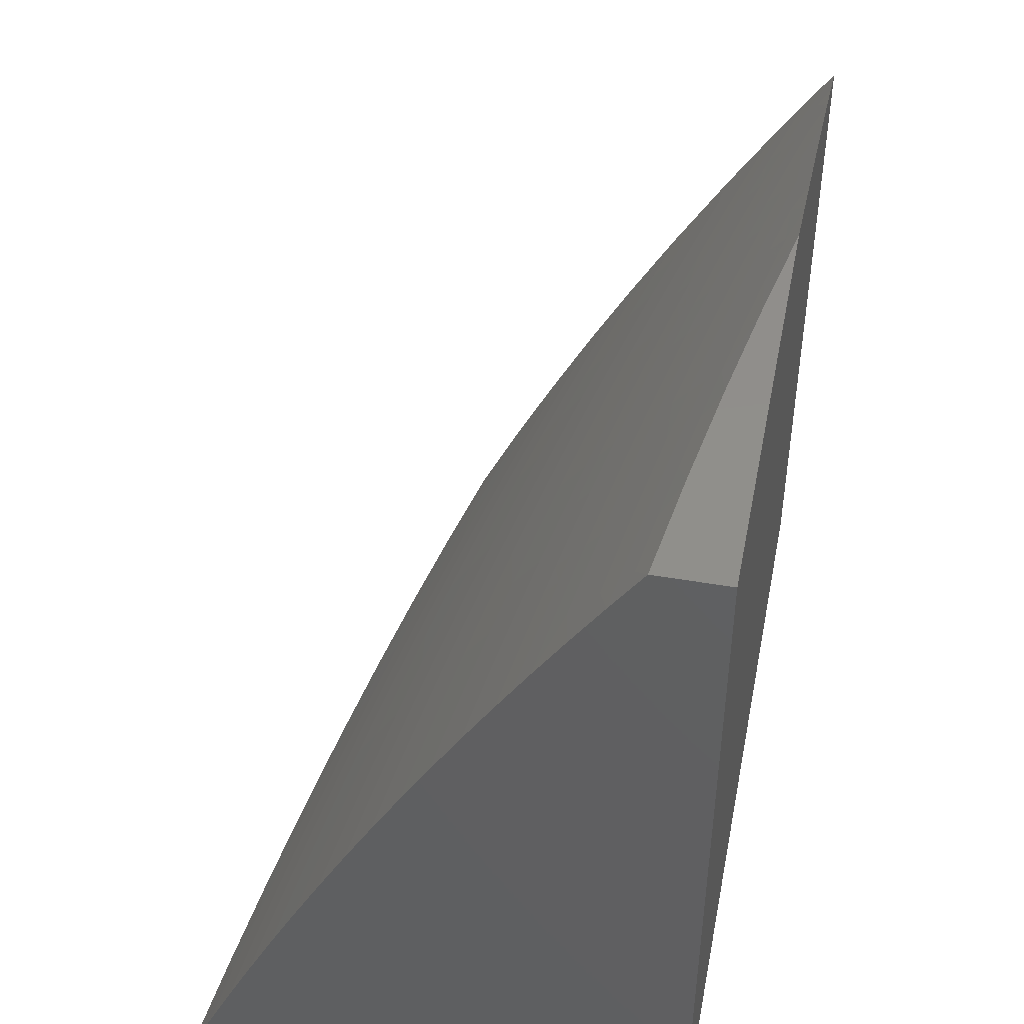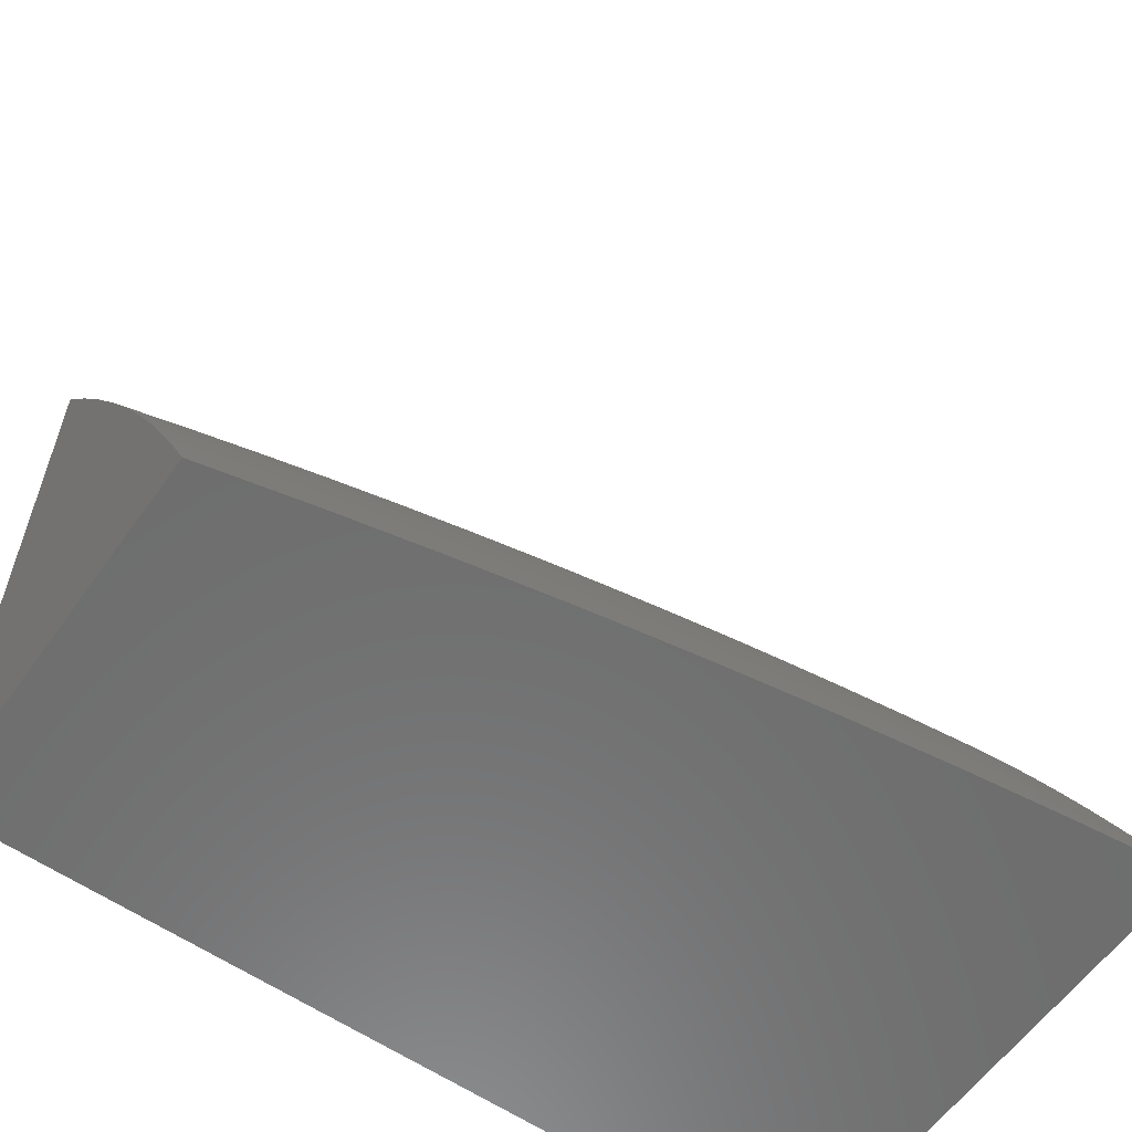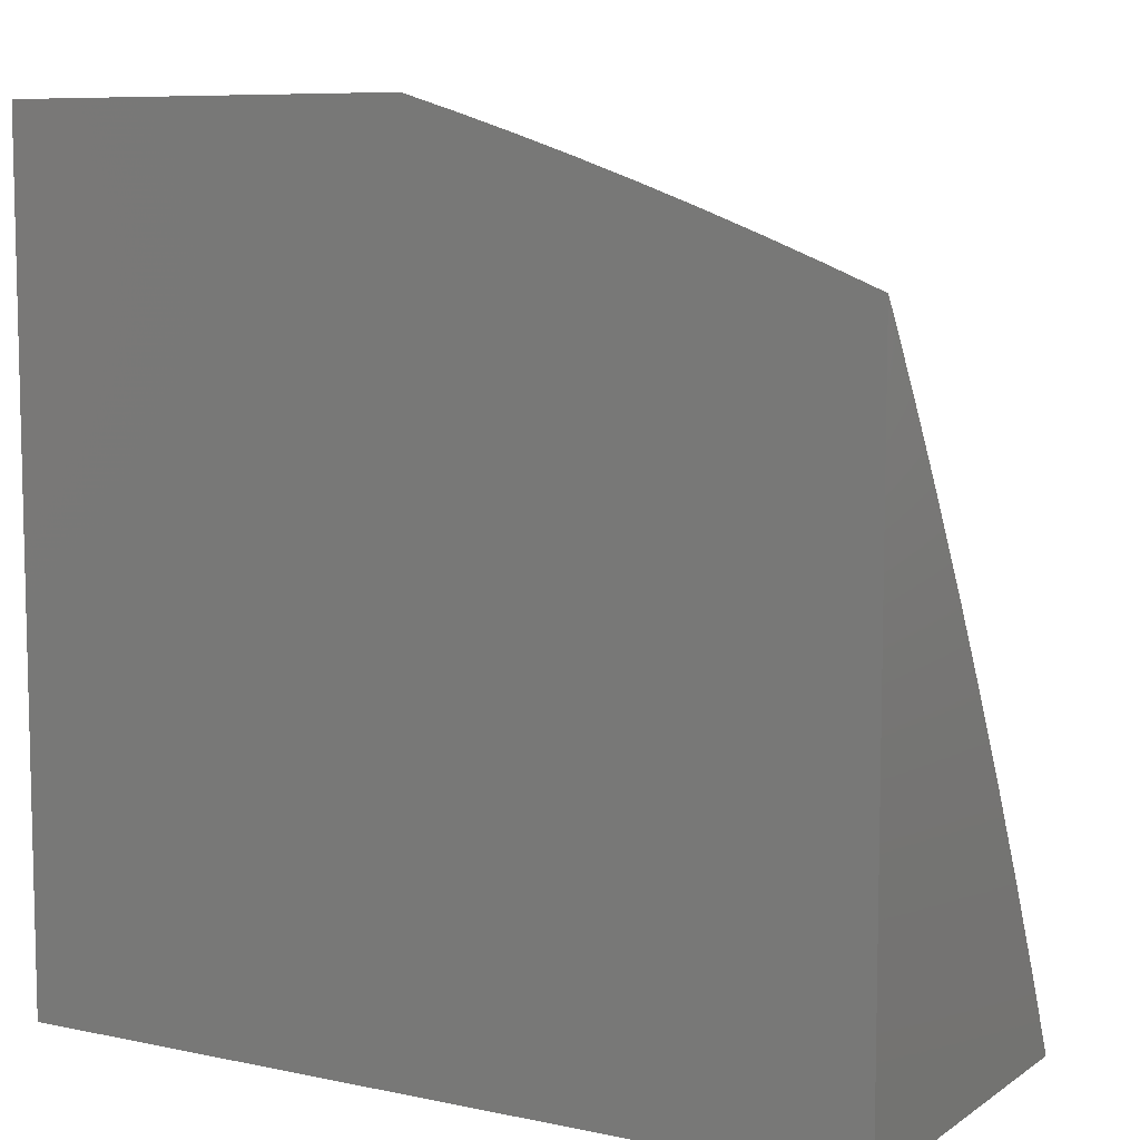
<metadata>
{"format":"stl","ext":"stl","renderer":"f3d","projection":"perspective","resolution":1024,"background":"white","views":[{"elev":47.6,"azim":101.0,"up":"+Z"},{"elev":-59.4,"azim":-35.2,"up":"+Z"},{"elev":8.1,"azim":-149.8,"up":"+Z"}]}
</metadata>
<code>
# stl→obj: 315 verts, 626 faces
v -1.876 -11.47 4
v -1.913 -11.43 4.068
v -2 -11.45 4
v -1.996 -11.41 4.068
v -2 -11.4 4.106
v -1.974 -11.39 4.136
v -2 -11.35 4.212
v -1.952 -11.36 4.203
v -1.93 -11.33 4.269
v -1.85 -11.35 4.269
v -1.828 -11.32 4.334
v -1.748 -11.34 4.334
v -1.727 -11.31 4.399
v -1.648 -11.33 4.399
v -1.628 -11.3 4.463
v -1.55 -11.31 4.463
v -1.53 -11.28 4.526
v -1.453 -11.29 4.526
v -1.434 -11.26 4.588
v -1.357 -11.28 4.588
v -1.339 -11.25 4.65
v -1.263 -11.26 4.65
v -1.246 -11.23 4.71
v -1.209 -11.23 4.71
v -1.2 -11.21 4.74
v -1.163 -11.22 4.74
v -1.155 -11.2 4.77
v -1.082 -11.21 4.77
v -1.074 -11.2 4.799
v -1.001 -11.21 4.799
v -1 -11.19 4.829
v -1 -11.22 4.771
v -1.008 -11.22 4.77
v -1.016 -11.24 4.74
v -1.089 -11.23 4.74
v -1.097 -11.25 4.71
v -1.172 -11.24 4.71
v -1.188 -11.27 4.65
v -1.226 -11.26 4.65
v -1.243 -11.29 4.588
v -1.281 -11.29 4.588
v -1.298 -11.32 4.526
v -1.375 -11.31 4.526
v -1.393 -11.34 4.463
v -1.471 -11.33 4.463
v -1.49 -11.36 4.399
v -1.569 -11.34 4.399
v -1.588 -11.37 4.334
v -1.668 -11.36 4.334
v -1.688 -11.38 4.269
v -1.769 -11.37 4.269
v -1.79 -11.4 4.203
v -1.871 -11.38 4.203
v -1.892 -11.41 4.136
v -1.83 -11.45 4.068
v -1.752 -11.5 4
v -1.746 -11.47 4.068
v -1.662 -11.48 4.068
v -1.644 -11.46 4.136
v -1.561 -11.47 4.136
v -1.544 -11.44 4.203
v -1.462 -11.46 4.203
v -1.445 -11.43 4.269
v -1.363 -11.44 4.269
v -1.347 -11.41 4.334
v -1.307 -11.42 4.334
v -1.291 -11.39 4.399
v -1.252 -11.39 4.399
v -1.236 -11.36 4.463
v -1.158 -11.37 4.463
v -1.143 -11.34 4.526
v -1.065 -11.35 4.526
v -1.051 -11.32 4.588
v -1 -11.33 4.59
v -1 -11.29 4.651
v -1.628 -11.52 4
v -1.578 -11.5 4.068
v -1.478 -11.48 4.136
v -1.379 -11.47 4.203
v -1.323 -11.45 4.269
v -1.267 -11.42 4.334
v -1.172 -11.4 4.399
v -1.079 -11.38 4.463
v -1 -11.36 4.527
v -1.503 -11.54 4
v -1.494 -11.51 4.068
v -1.395 -11.5 4.136
v -1.338 -11.48 4.203
v -1.282 -11.45 4.269
v -1.187 -11.43 4.334
v -1.093 -11.41 4.399
v -1.013 -11.42 4.399
v -1 -11.39 4.464
v -1 -11.42 4.401
v -1 -11.46 4.336
v -1.025 -11.45 4.334
v -1 -11.49 4.27
v -1.038 -11.48 4.269
v -1.05 -11.51 4.203
v -1.119 -11.47 4.269
v -1.132 -11.5 4.203
v -1.215 -11.49 4.203
v -1.228 -11.52 4.136
v -1.312 -11.51 4.136
v -1.326 -11.54 4.068
v -1.368 -11.53 4.068
v -1.377 -11.56 4
v -1.41 -11.53 4.068
v -1.252 -11.58 4
v -1.242 -11.55 4.068
v -1.145 -11.53 4.136
v -1.062 -11.54 4.136
v -1 -11.52 4.204
v -1.158 -11.56 4.068
v -1.126 -11.59 4
v -1.073 -11.57 4.068
v -1 -11.61 4
v -1 -11.58 4.069
v -1 -11.55 4.137
v -1.037 -11.29 4.65
v -1 -11.26 4.711
v -1.023 -11.26 4.71
v -1 -11.15 4.887
v -1.058 -11.16 4.858
v -1.066 -11.18 4.829
v -1.147 -11.19 4.799
v -1.192 -11.2 4.77
v -1.237 -11.21 4.74
v -1.32 -11.21 4.71
v -1.414 -11.23 4.65
v -1.51 -11.25 4.588
v -1.607 -11.27 4.526
v -1.706 -11.28 4.463
v -1.806 -11.29 4.399
v -1.907 -11.3 4.334
v -2 -11.29 4.316
v -1 -11.12 4.944
v -1.042 -11.13 4.915
v -1.05 -11.15 4.887
v -1.13 -11.15 4.858
v -1.138 -11.17 4.829
v -1.174 -11.17 4.829
v -1.183 -11.18 4.799
v -1.219 -11.18 4.799
v -1.228 -11.19 4.77
v -1.302 -11.18 4.77
v -1.311 -11.2 4.74
v -1.385 -11.19 4.74
v -1.395 -11.2 4.71
v -1.469 -11.19 4.71
v -1.489 -11.22 4.65
v -1.564 -11.21 4.65
v -1.586 -11.24 4.588
v -1.662 -11.22 4.588
v -1.684 -11.25 4.526
v -1.76 -11.23 4.526
v -1.783 -11.26 4.463
v -1.861 -11.25 4.463
v -1.884 -11.28 4.399
v -1.962 -11.26 4.399
v -1.986 -11.29 4.334
v -1 -11.08 5
v -1.026 -11.1 4.972
v -1.034 -11.11 4.944
v -1.112 -11.12 4.915
v -1.121 -11.14 4.887
v -1.157 -11.13 4.887
v -1.165 -11.15 4.858
v -1.201 -11.14 4.858
v -1.21 -11.16 4.829
v -1.283 -11.15 4.829
v -1.292 -11.17 4.799
v -1.365 -11.15 4.799
v -1.375 -11.17 4.77
v -1.448 -11.16 4.77
v -1.458 -11.17 4.74
v -1.532 -11.16 4.74
v -1.543 -11.17 4.71
v -1.617 -11.16 4.71
v -1.639 -11.19 4.65
v -1.714 -11.17 4.65
v -1.737 -11.2 4.588
v -1.813 -11.19 4.588
v -1.837 -11.22 4.526
v -1.913 -11.2 4.526
v -1.938 -11.23 4.463
v -2 -11.18 4.521
v -2 -11.24 4.419
v -1.095 -11.09 4.972
v -1.124 -11.06 5
v -1.13 -11.08 4.972
v -1.165 -11.08 4.972
v -1.174 -11.09 4.944
v -1.244 -11.08 4.944
v -1.254 -11.1 4.915
v -1.324 -11.09 4.915
v -1.334 -11.1 4.887
v -1.405 -11.09 4.887
v -1.416 -11.11 4.858
v -1.487 -11.09 4.858
v -1.499 -11.11 4.829
v -1.57 -11.1 4.829
v -1.582 -11.11 4.799
v -1.654 -11.1 4.799
v -1.666 -11.11 4.77
v -1.738 -11.1 4.77
v -1.751 -11.11 4.74
v -1.824 -11.09 4.74
v -1.837 -11.11 4.71
v -1.909 -11.09 4.71
v -1.936 -11.12 4.65
v -2 -11.09 4.672
v -2 -11.12 4.622
v -1.247 -11.04 5
v -1.234 -11.07 4.972
v -1.314 -11.07 4.944
v -1.395 -11.07 4.915
v -1.476 -11.08 4.887
v -1.559 -11.08 4.858
v -1.642 -11.08 4.829
v -1.726 -11.08 4.799
v -1.81 -11.08 4.77
v -1.896 -11.08 4.74
v -1.968 -11.06 4.74
v -1.982 -11.07 4.71
v -2 -11.06 4.721
v -1.304 -11.05 4.972
v -1.368 -11.02 5
v -1.373 -11.04 4.972
v -1.442 -11.03 4.972
v -1.454 -11.04 4.944
v -1.523 -11.03 4.944
v -1.535 -11.05 4.915
v -1.605 -11.03 4.915
v -1.617 -11.05 4.887
v -1.687 -11.03 4.887
v -1.7 -11.05 4.858
v -1.771 -11.03 4.858
v -1.784 -11.05 4.829
v -1.855 -11.03 4.829
v -1.868 -11.05 4.799
v -1.925 -11.01 4.829
v -1.939 -11.03 4.799
v -2 -11 4.818
v -2 -11.03 4.77
v -1.489 -11 5
v -1.511 -11.01 4.972
v -1.592 -11.02 4.944
v -1.674 -11.02 4.915
v -1.757 -11.02 4.887
v -1.841 -11.02 4.858
v -1.554 -11 4.98
v -1.618 -11 4.96
v -1.661 -11 4.944
v -1.683 -11 4.938
v -1.744 -11 4.915
v -1.747 -11 4.916
v -1.811 -11 4.893
v -1.874 -11 4.869
v -1.937 -11 4.844
v -1.954 -11.04 4.77
v -1.882 -11.06 4.77
v -1.797 -11.06 4.799
v -1.713 -11.06 4.829
v -1.63 -11.06 4.858
v -1.547 -11.06 4.887
v -1.465 -11.06 4.915
v -1.384 -11.06 4.944
v -1.963 -11.15 4.588
v -1.989 -11.18 4.526
v -1.888 -11.17 4.588
v -1.788 -11.16 4.65
v -1.69 -11.14 4.71
v -1.605 -11.14 4.74
v -1.521 -11.14 4.77
v -1.437 -11.14 4.799
v -1.355 -11.14 4.829
v -1.273 -11.13 4.858
v -1.192 -11.13 4.887
v -1.148 -11.12 4.915
v -1.104 -11.1 4.944
v -1.81 -11.42 4.136
v -1.708 -11.41 4.203
v -1.607 -11.4 4.269
v -1.508 -11.38 4.334
v -1.411 -11.37 4.399
v -1.315 -11.35 4.463
v -1.259 -11.33 4.526
v -1.204 -11.3 4.588
v -1.113 -11.28 4.65
v -1.678 -11.13 4.74
v -1.764 -11.13 4.71
v -1.594 -11.13 4.77
v -1.51 -11.13 4.799
v -1.427 -11.12 4.829
v -1.345 -11.12 4.858
v -1.263 -11.12 4.887
v -1.183 -11.11 4.915
v -1.139 -11.1 4.944
v -1.862 -11.14 4.65
v -1.727 -11.44 4.136
v -1.626 -11.43 4.203
v -1.526 -11.41 4.269
v -1.428 -11.4 4.334
v -1.331 -11.38 4.399
v -1.275 -11.36 4.463
v -1.22 -11.33 4.526
v -1.128 -11.31 4.588
v -1.353 -11.5 4.136
v -1.297 -11.48 4.203
v -1.201 -11.46 4.269
v -1.106 -11.44 4.334
v -1 -11 5
v -1 -11 4
v -2 -11 4
f 1 2 3
f 3 2 4
f 3 4 5
f 5 4 6
f 5 6 7
f 7 6 8
f 7 8 9
f 9 8 10
f 9 10 11
f 11 10 12
f 11 12 13
f 13 12 14
f 13 14 15
f 15 14 16
f 15 16 17
f 17 16 18
f 17 18 19
f 19 18 20
f 19 20 21
f 21 20 22
f 21 22 23
f 23 22 24
f 23 24 25
f 25 24 26
f 25 26 27
f 27 26 28
f 27 28 29
f 29 28 30
f 29 30 31
f 31 30 32
f 32 30 33
f 32 33 34
f 34 33 35
f 34 35 36
f 36 35 37
f 36 37 38
f 38 37 39
f 38 39 40
f 40 39 41
f 40 41 42
f 42 41 43
f 42 43 44
f 44 43 45
f 44 45 46
f 46 45 47
f 46 47 48
f 48 47 49
f 48 49 50
f 50 49 51
f 50 51 52
f 52 51 53
f 52 53 54
f 54 53 6
f 54 6 4
f 2 1 55
f 55 1 56
f 55 56 57
f 57 56 58
f 57 58 59
f 59 58 60
f 59 60 61
f 61 60 62
f 61 62 63
f 63 62 64
f 63 64 65
f 65 64 66
f 65 66 67
f 67 66 68
f 67 68 69
f 69 68 70
f 69 70 71
f 71 70 72
f 71 72 73
f 73 72 74
f 73 74 75
f 56 76 58
f 58 76 77
f 58 77 60
f 60 77 78
f 60 78 62
f 62 78 79
f 62 79 64
f 64 79 80
f 64 80 66
f 66 80 81
f 66 81 68
f 68 81 82
f 68 82 70
f 70 82 83
f 70 83 72
f 72 83 84
f 72 84 74
f 76 85 77
f 77 85 86
f 77 86 78
f 78 86 87
f 78 87 79
f 79 87 88
f 79 88 80
f 80 88 89
f 80 89 81
f 81 89 90
f 81 90 82
f 82 90 91
f 82 91 83
f 83 91 92
f 83 92 93
f 93 92 94
f 94 92 95
f 95 92 96
f 95 96 97
f 97 96 98
f 97 98 99
f 99 98 100
f 99 100 101
f 101 100 102
f 101 102 103
f 103 102 104
f 103 104 105
f 105 104 106
f 105 106 107
f 107 106 108
f 107 108 85
f 85 108 86
f 107 109 105
f 105 109 110
f 105 110 103
f 103 110 111
f 103 111 101
f 101 111 112
f 101 112 99
f 99 112 113
f 99 113 97
f 110 109 114
f 114 109 115
f 114 115 116
f 116 115 117
f 116 117 118
f 118 119 116
f 116 119 112
f 116 112 111
f 119 113 112
f 93 84 83
f 73 75 120
f 120 75 121
f 120 121 122
f 122 121 34
f 122 34 36
f 121 32 34
f 123 124 31
f 31 124 125
f 31 125 29
f 29 125 126
f 29 126 27
f 27 126 127
f 27 127 25
f 25 127 128
f 25 128 23
f 23 128 129
f 23 129 21
f 21 129 130
f 21 130 19
f 19 130 131
f 19 131 17
f 17 131 132
f 17 132 15
f 15 132 133
f 15 133 13
f 13 133 134
f 13 134 11
f 11 134 135
f 11 135 9
f 9 135 136
f 9 136 7
f 137 138 123
f 123 138 139
f 123 139 124
f 124 139 140
f 124 140 141
f 141 140 142
f 141 142 143
f 143 142 144
f 143 144 145
f 145 144 146
f 145 146 147
f 147 146 148
f 147 148 149
f 149 148 150
f 149 150 151
f 151 150 152
f 151 152 153
f 153 152 154
f 153 154 155
f 155 154 156
f 155 156 157
f 157 156 158
f 157 158 159
f 159 158 160
f 159 160 161
f 161 160 136
f 161 136 135
f 162 163 137
f 137 163 164
f 137 164 138
f 138 164 165
f 138 165 166
f 166 165 167
f 166 167 168
f 168 167 169
f 168 169 170
f 170 169 171
f 170 171 172
f 172 171 173
f 172 173 174
f 174 173 175
f 174 175 176
f 176 175 177
f 176 177 178
f 178 177 179
f 178 179 180
f 180 179 181
f 180 181 182
f 182 181 183
f 182 183 184
f 184 183 185
f 184 185 186
f 186 185 187
f 186 187 188
f 163 162 189
f 189 162 190
f 189 190 191
f 191 190 192
f 191 192 193
f 193 192 194
f 193 194 195
f 195 194 196
f 195 196 197
f 197 196 198
f 197 198 199
f 199 198 200
f 199 200 201
f 201 200 202
f 201 202 203
f 203 202 204
f 203 204 205
f 205 204 206
f 205 206 207
f 207 206 208
f 207 208 209
f 209 208 210
f 209 210 211
f 211 210 212
f 211 212 213
f 190 214 192
f 192 214 215
f 192 215 194
f 194 215 216
f 194 216 196
f 196 216 217
f 196 217 198
f 198 217 218
f 198 218 200
f 200 218 219
f 200 219 202
f 202 219 220
f 202 220 204
f 204 220 221
f 204 221 206
f 206 221 222
f 206 222 208
f 208 222 223
f 208 223 210
f 210 223 224
f 210 224 225
f 225 224 226
f 225 226 212
f 215 214 227
f 227 214 228
f 227 228 229
f 229 228 230
f 229 230 231
f 231 230 232
f 231 232 233
f 233 232 234
f 233 234 235
f 235 234 236
f 235 236 237
f 237 236 238
f 237 238 239
f 239 238 240
f 239 240 241
f 241 240 242
f 241 242 243
f 243 242 244
f 243 244 245
f 228 246 230
f 230 246 247
f 230 247 232
f 232 247 248
f 232 248 234
f 234 248 249
f 234 249 236
f 236 249 250
f 236 250 238
f 238 250 251
f 238 251 240
f 240 251 242
f 246 252 247
f 247 252 248
f 252 253 248
f 248 253 254
f 248 254 249
f 249 254 255
f 249 255 256
f 256 255 257
f 256 257 250
f 250 257 258
f 250 258 251
f 251 258 259
f 251 259 242
f 242 259 260
f 242 260 244
f 253 255 254
f 226 224 245
f 245 224 261
f 245 261 243
f 243 261 262
f 243 262 241
f 241 262 263
f 241 263 239
f 239 263 264
f 239 264 237
f 237 264 265
f 237 265 235
f 235 265 266
f 235 266 233
f 233 266 267
f 233 267 231
f 231 267 268
f 231 268 229
f 229 268 227
f 211 213 269
f 269 213 187
f 269 187 270
f 270 187 185
f 270 185 271
f 271 185 183
f 271 183 272
f 272 183 181
f 272 181 273
f 273 181 179
f 273 179 274
f 274 179 177
f 274 177 275
f 275 177 175
f 275 175 276
f 276 175 173
f 276 173 277
f 277 173 171
f 277 171 278
f 278 171 169
f 278 169 279
f 279 169 167
f 279 167 280
f 280 167 165
f 280 165 281
f 281 165 164
f 281 164 163
f 186 188 160
f 160 188 136
f 4 2 54
f 54 2 282
f 54 282 52
f 52 282 283
f 52 283 50
f 50 283 284
f 50 284 48
f 48 284 285
f 48 285 46
f 46 285 286
f 46 286 44
f 44 286 287
f 44 287 42
f 42 287 288
f 42 288 40
f 40 288 289
f 40 289 38
f 38 289 290
f 38 290 36
f 36 290 122
f 8 6 53
f 8 53 10
f 10 53 51
f 10 51 12
f 12 51 49
f 12 49 14
f 14 49 47
f 14 47 16
f 16 47 45
f 16 45 18
f 18 45 43
f 18 43 20
f 20 43 41
f 20 41 22
f 22 41 39
f 22 39 24
f 24 39 37
f 24 37 26
f 26 37 35
f 26 35 28
f 28 35 33
f 28 33 30
f 135 134 159
f 159 134 157
f 155 157 133
f 133 157 134
f 158 156 184
f 184 156 182
f 180 182 154
f 154 182 156
f 273 291 292
f 292 291 207
f 292 207 209
f 207 291 205
f 205 291 293
f 205 293 203
f 203 293 294
f 203 294 201
f 201 294 295
f 201 295 199
f 199 295 296
f 199 296 197
f 197 296 297
f 197 297 195
f 195 297 298
f 195 298 193
f 193 298 299
f 193 299 191
f 191 299 189
f 293 291 274
f 274 291 273
f 221 220 264
f 264 220 265
f 266 265 219
f 219 265 220
f 256 250 249
f 222 221 263
f 263 221 264
f 273 292 272
f 272 292 300
f 272 300 271
f 271 300 269
f 271 269 270
f 300 292 209
f 160 158 186
f 186 158 184
f 161 135 159
f 2 55 282
f 282 55 301
f 282 301 283
f 283 301 302
f 283 302 284
f 284 302 303
f 284 303 285
f 285 303 304
f 285 304 286
f 286 304 305
f 286 305 287
f 287 305 306
f 287 306 288
f 288 306 307
f 288 307 289
f 289 307 308
f 289 308 290
f 290 308 120
f 290 120 122
f 153 155 132
f 132 155 133
f 178 180 152
f 152 180 154
f 294 293 275
f 275 293 274
f 267 266 218
f 218 266 219
f 57 59 301
f 301 59 302
f 303 302 61
f 61 302 59
f 153 132 131
f 153 131 151
f 151 131 130
f 151 130 149
f 149 130 129
f 149 129 147
f 147 129 128
f 147 128 145
f 145 128 127
f 145 127 143
f 143 127 126
f 143 126 141
f 141 126 125
f 141 125 124
f 178 152 150
f 178 150 176
f 176 150 148
f 176 148 174
f 174 148 146
f 174 146 172
f 172 146 144
f 172 144 170
f 170 144 142
f 170 142 168
f 168 142 140
f 168 140 166
f 166 140 139
f 166 139 138
f 294 275 276
f 294 276 295
f 295 276 277
f 295 277 296
f 296 277 278
f 296 278 297
f 297 278 279
f 297 279 298
f 298 279 280
f 298 280 299
f 299 280 281
f 299 281 189
f 189 281 163
f 267 218 217
f 267 217 268
f 268 217 216
f 268 216 227
f 227 216 215
f 55 57 301
f 304 303 63
f 63 303 61
f 86 108 87
f 87 108 309
f 87 309 88
f 88 309 310
f 88 310 89
f 89 310 311
f 89 311 90
f 90 311 312
f 90 312 91
f 91 312 96
f 91 96 92
f 304 63 65
f 304 65 305
f 305 65 67
f 305 67 306
f 306 67 69
f 306 69 307
f 307 69 71
f 307 71 308
f 308 71 73
f 308 73 120
f 106 104 309
f 309 104 310
f 311 310 102
f 102 310 104
f 108 106 309
f 116 111 114
f 114 111 110
f 311 102 100
f 311 100 312
f 312 100 98
f 312 98 96
f 223 222 262
f 262 222 263
f 269 300 211
f 211 300 209
f 224 223 261
f 261 223 262
f 225 212 210
f 246 228 313
f 313 228 214
f 313 214 190
f 190 162 313
f 162 137 313
f 313 137 123
f 313 123 314
f 314 123 31
f 314 31 32
f 32 121 314
f 314 121 75
f 314 75 74
f 74 84 314
f 314 84 93
f 314 93 94
f 94 95 314
f 314 95 97
f 314 97 113
f 113 119 314
f 314 119 118
f 314 118 117
f 117 115 314
f 314 115 109
f 314 109 107
f 107 85 314
f 314 85 76
f 314 76 315
f 315 76 56
f 315 56 1
f 1 3 315
f 3 5 315
f 315 5 7
f 315 7 136
f 136 188 315
f 315 188 187
f 315 187 213
f 213 212 315
f 315 212 226
f 315 226 245
f 245 244 315
f 244 260 315
f 315 260 259
f 315 259 258
f 258 257 315
f 315 257 255
f 315 255 314
f 314 255 253
f 314 253 252
f 252 246 314
f 314 246 313

</code>
